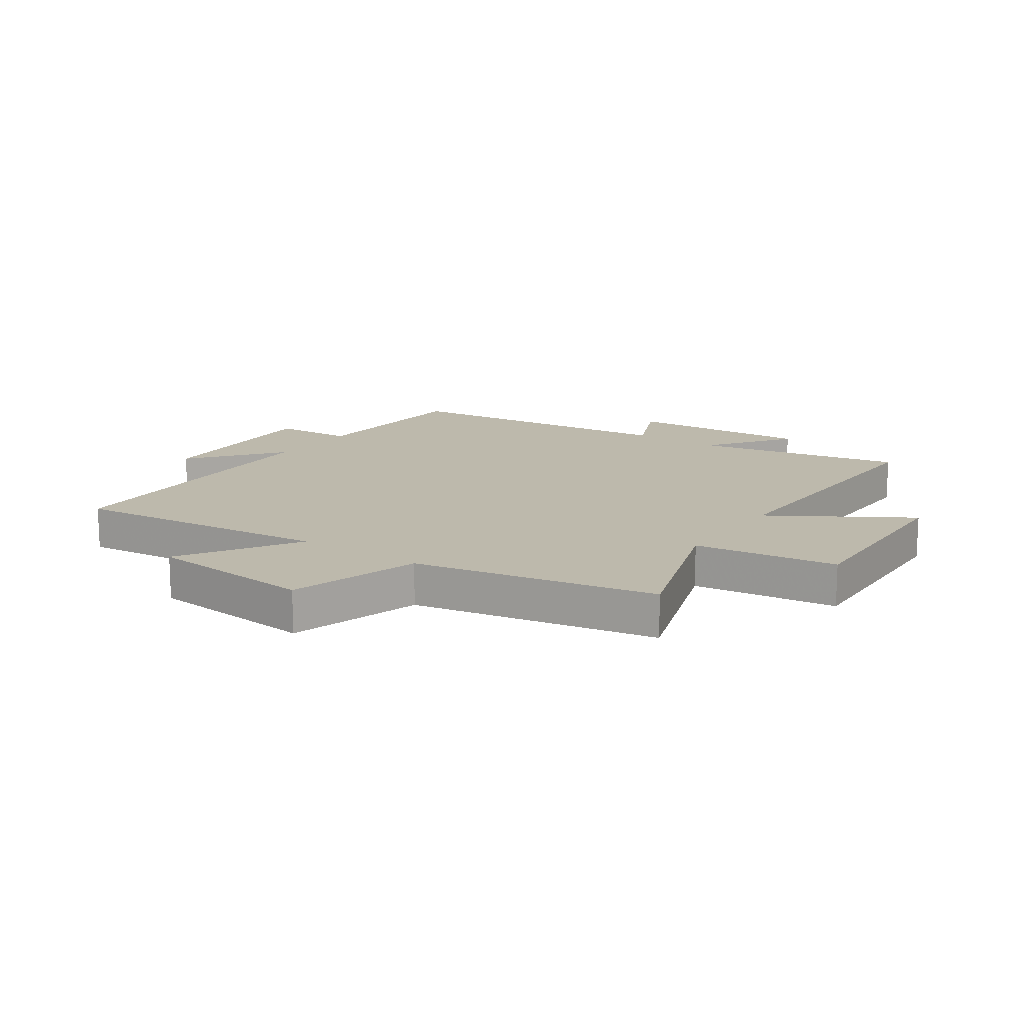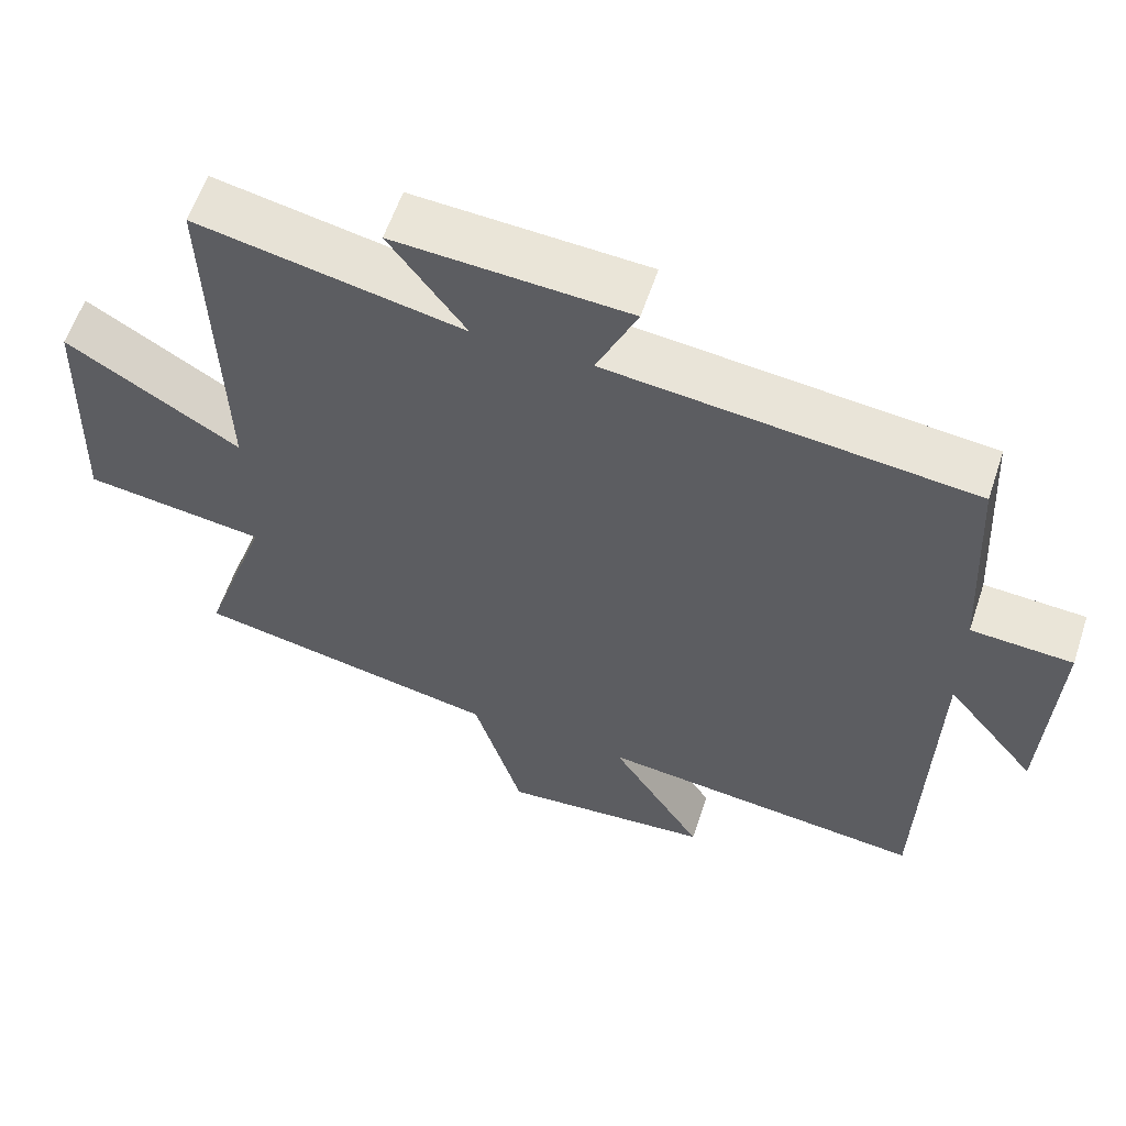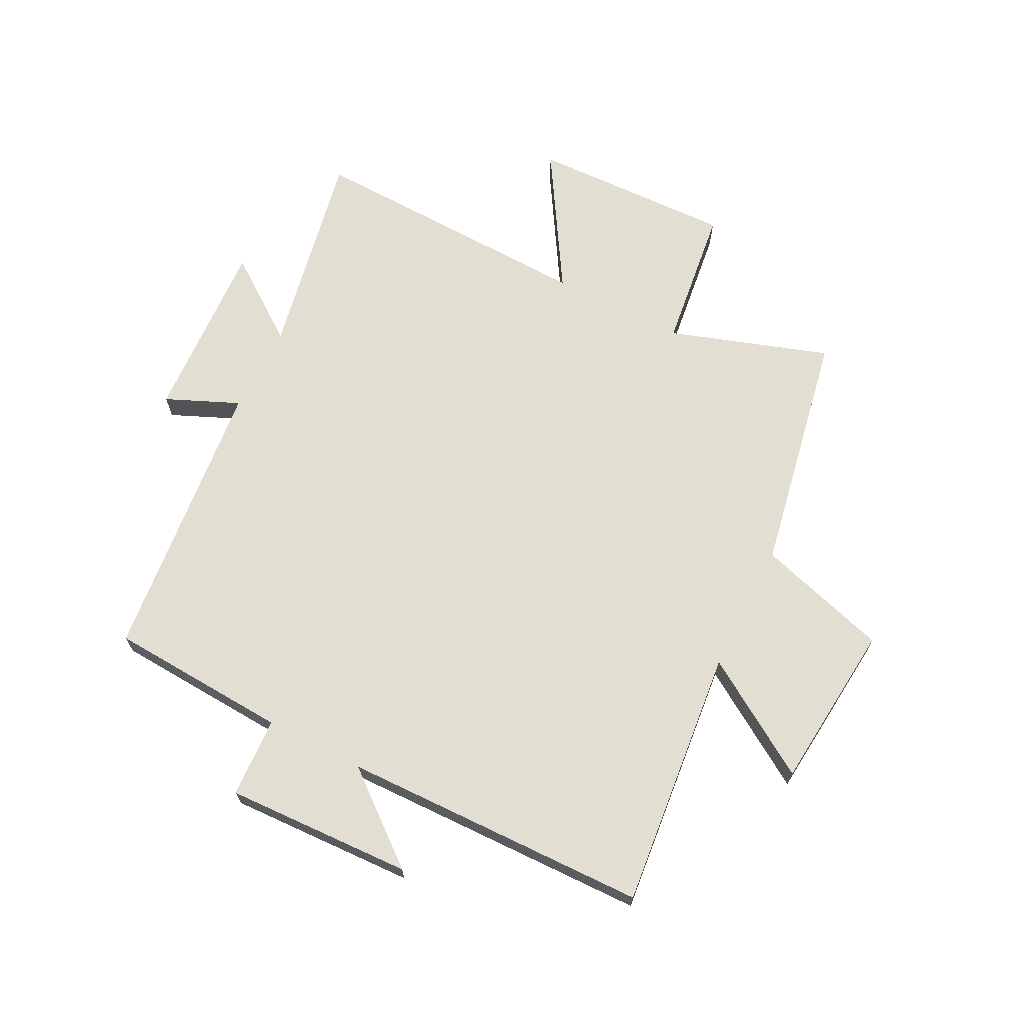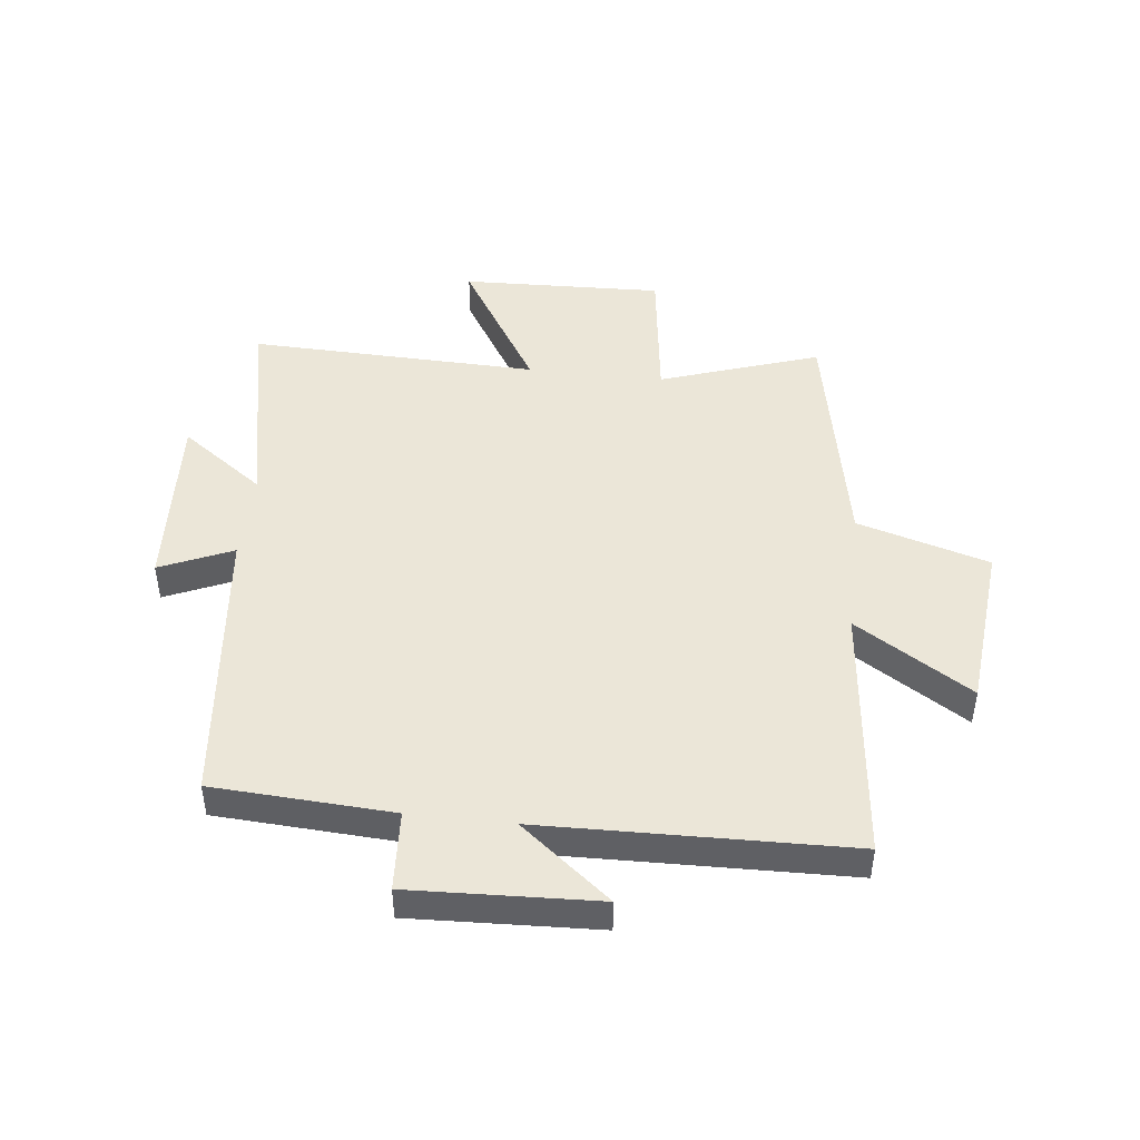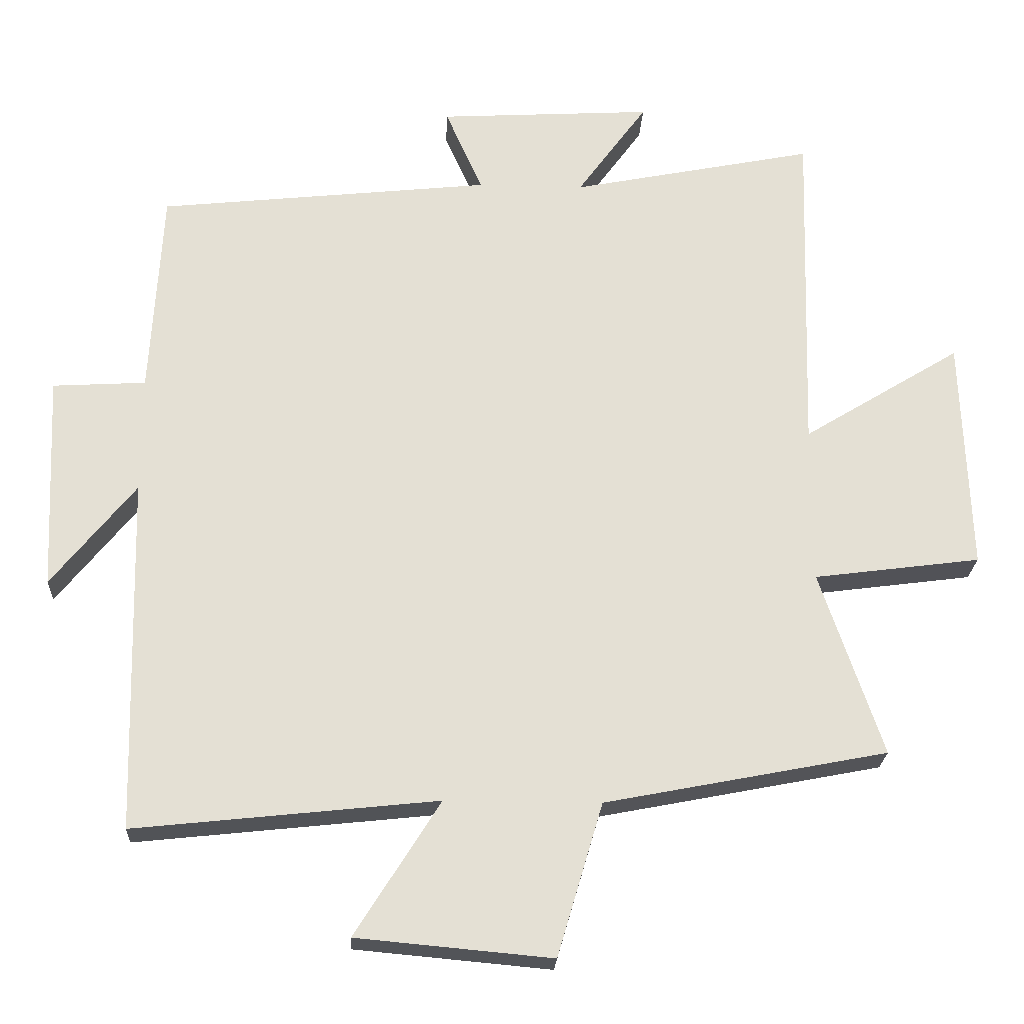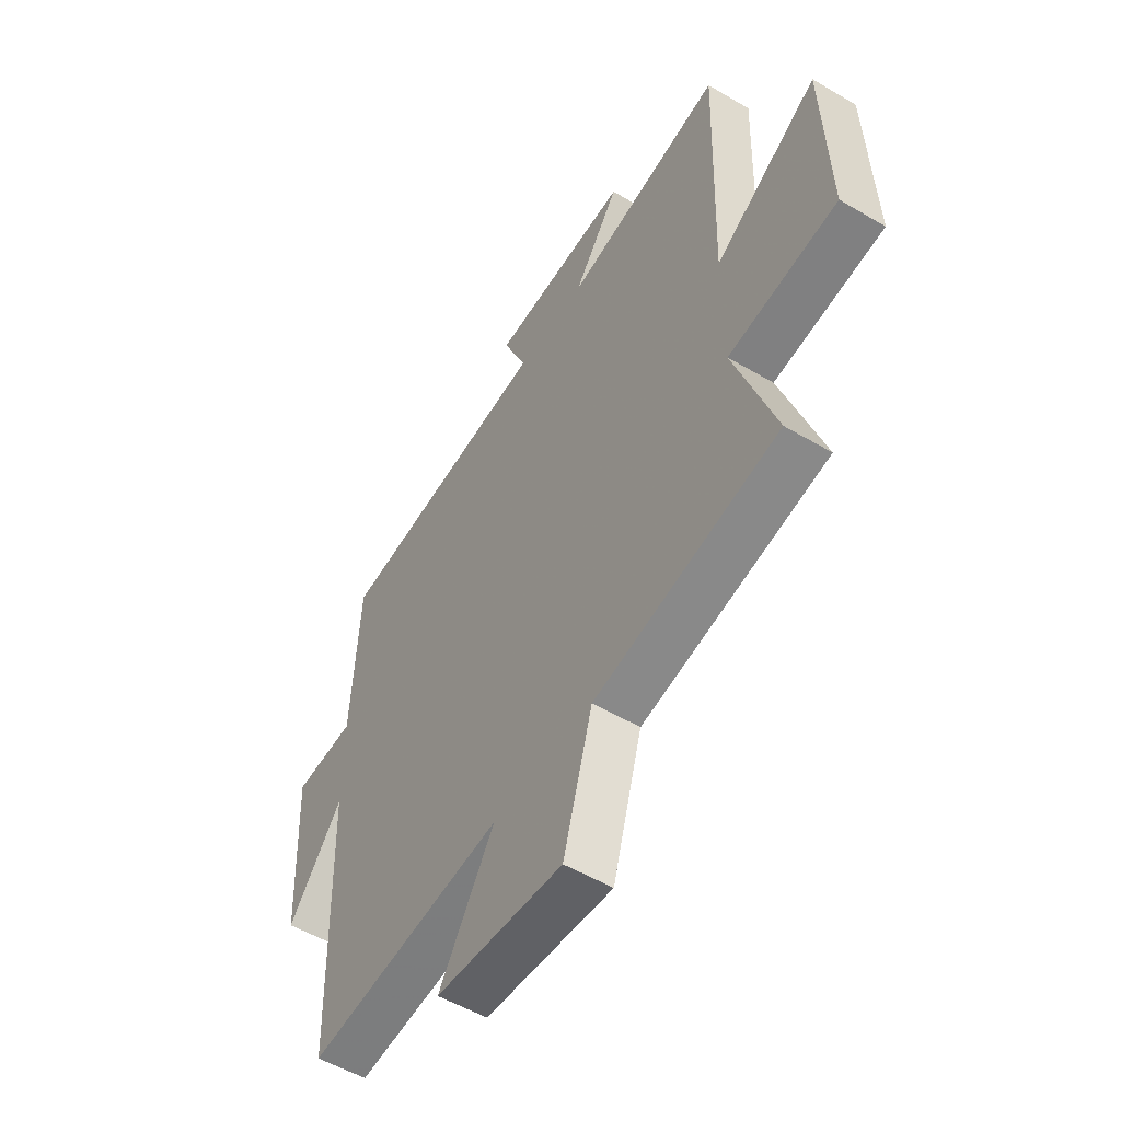
<metadata>
{"format":"obj","ext":"obj","renderer":"f3d","projection":"perspective","resolution":1024,"background":"white","views":[{"elev":15.0,"azim":-145.3,"up":"+Y"},{"elev":59.4,"azim":18.4,"up":"+Z"},{"elev":68.0,"azim":117.2,"up":"+Y"},{"elev":46.1,"azim":96.5,"up":"+Y"},{"elev":-23.1,"azim":177.3,"up":"+Z"},{"elev":-53.5,"azim":-122.2,"up":"+Z"}]}
</metadata>
<code>
v -0.514 0.07 0.571
v -0.159 0.07 0.5
v -0.261 0.07 0.641
v 0.051 0.07 0.623
v -0.003 0.07 0.5
v 0.483 0.07 0.448
v 0.5 0.07 0.144
v 0.636 0.07 0.136
v 0.622 0.07 -0.18
v 0.5 0.07 -0.028
v 0.487 0.07 -0.547
v 0.046 0.07 -0.5
v 0.17 0.07 -0.697
v -0.114 0.07 -0.723
v -0.18 0.07 -0.5
v -0.591 0.07 -0.42
v -0.5 0.07 -0.151
v -0.743 0.07 -0.119
v -0.731 0.07 0.223
v -0.5 0.07 0.081
v -0.514 0 0.571
v -0.159 0 0.5
v -0.261 0 0.641
v 0.051 0 0.623
v -0.003 0 0.5
v 0.483 0 0.448
v 0.5 0 0.144
v 0.636 0 0.136
v 0.622 0 -0.18
v 0.5 0 -0.028
v 0.487 0 -0.547
v 0.046 0 -0.5
v 0.17 0 -0.697
v -0.114 0 -0.723
v -0.18 0 -0.5
v -0.591 0 -0.42
v -0.5 0 -0.151
v -0.743 0 -0.119
v -0.731 0 0.223
v -0.5 0 0.081
f 17 18 19 20
f 15 16 17
f 15 17 20
f 12 13 14 15
f 12 15 20 1
f 10 11 12 1
f 7 8 9 10
f 5 6 7 10
f 2 3 4 5
f 2 5 10
f 1 2 10
f 40 39 38 37
f 37 36 35
f 40 37 35
f 35 34 33 32
f 21 40 35 32
f 21 32 31 30
f 30 29 28 27
f 30 27 26 25
f 25 24 23 22
f 30 25 22
f 30 22 21
f 1 21 22 2
f 2 22 23 3
f 3 23 24 4
f 4 24 25 5
f 5 25 26 6
f 6 26 27 7
f 7 27 28 8
f 8 28 29 9
f 9 29 30 10
f 10 30 31 11
f 11 31 32 12
f 12 32 33 13
f 13 33 34 14
f 14 34 35 15
f 15 35 36 16
f 16 36 37 17
f 17 37 38 18
f 18 38 39 19
f 19 39 40 20
f 20 40 21 1

</code>
